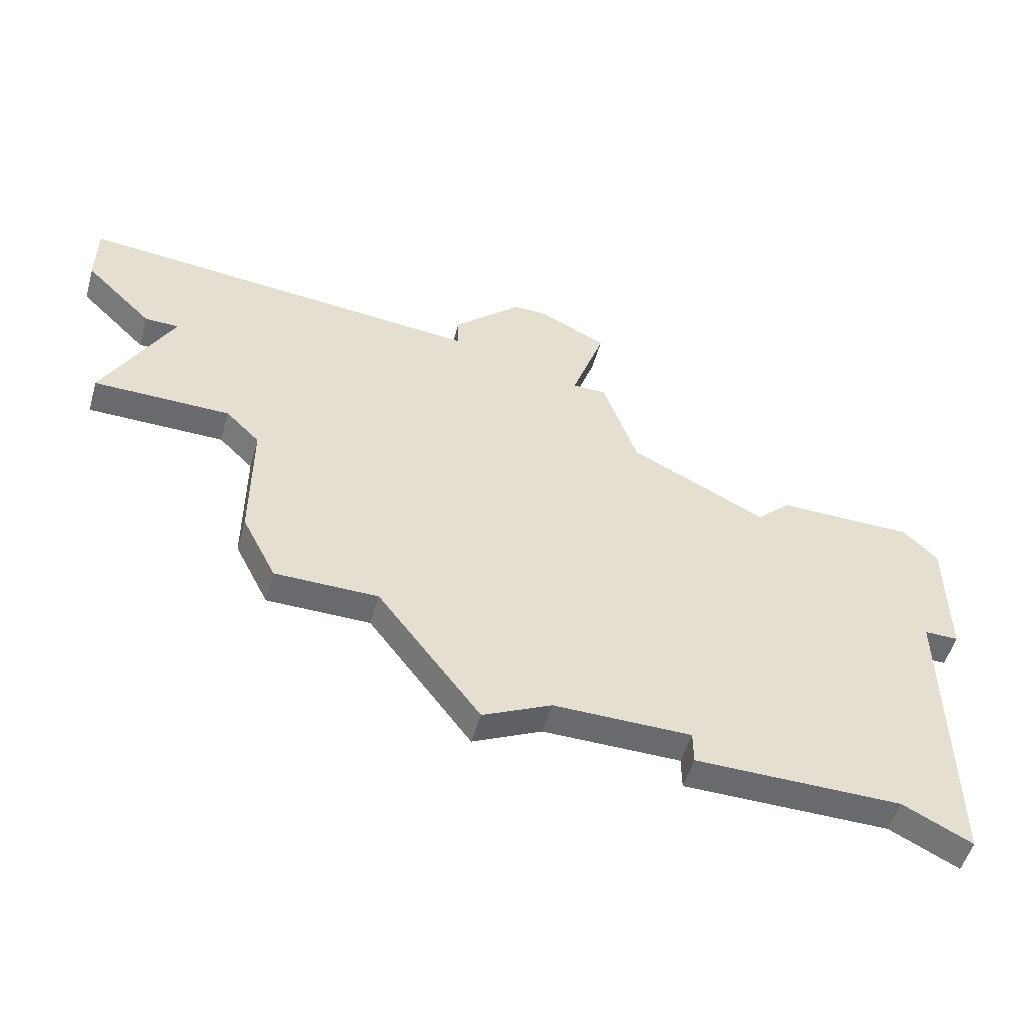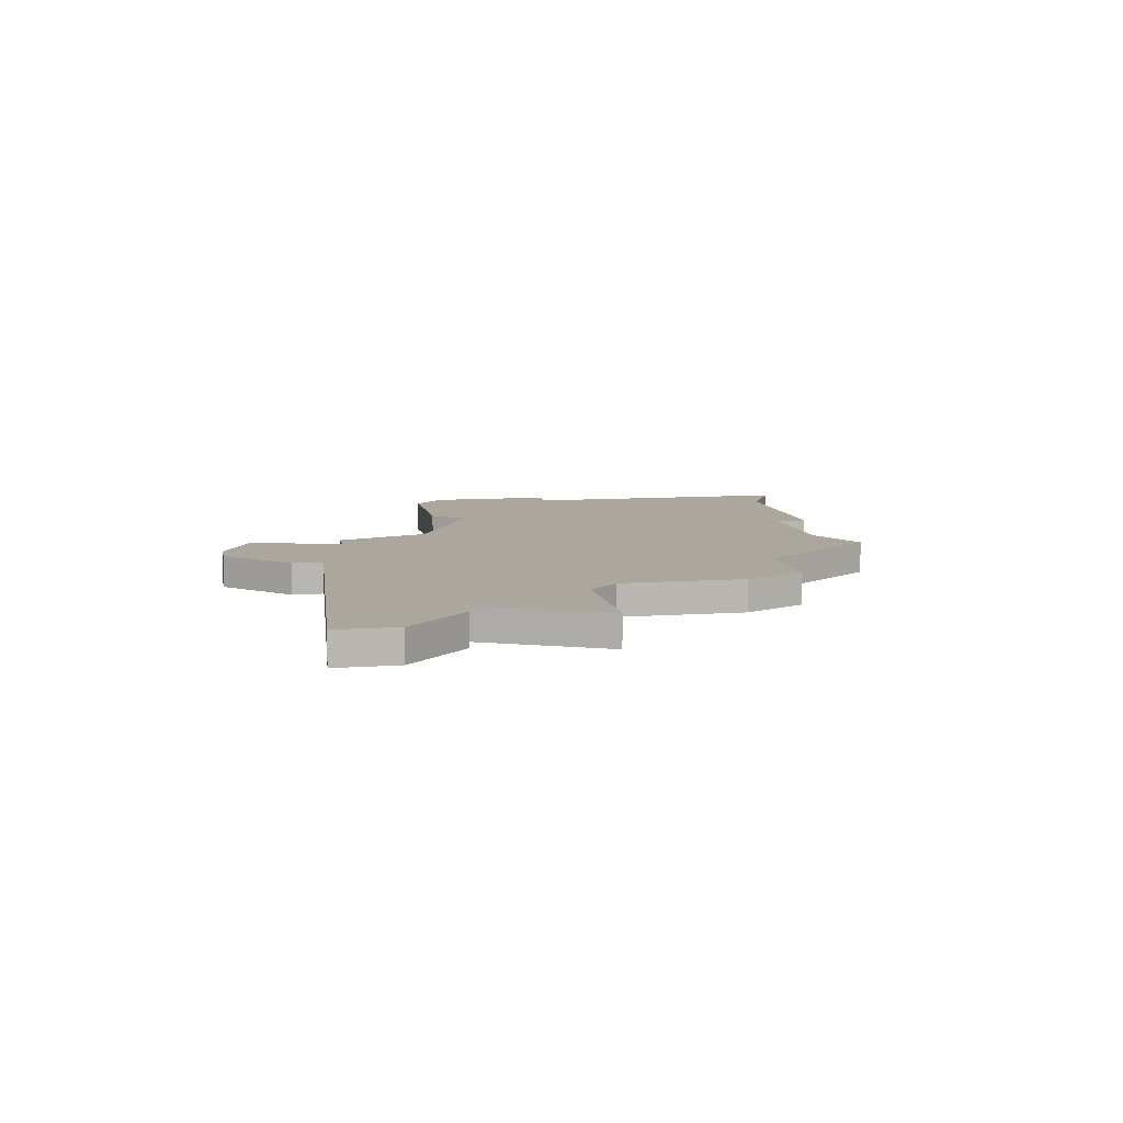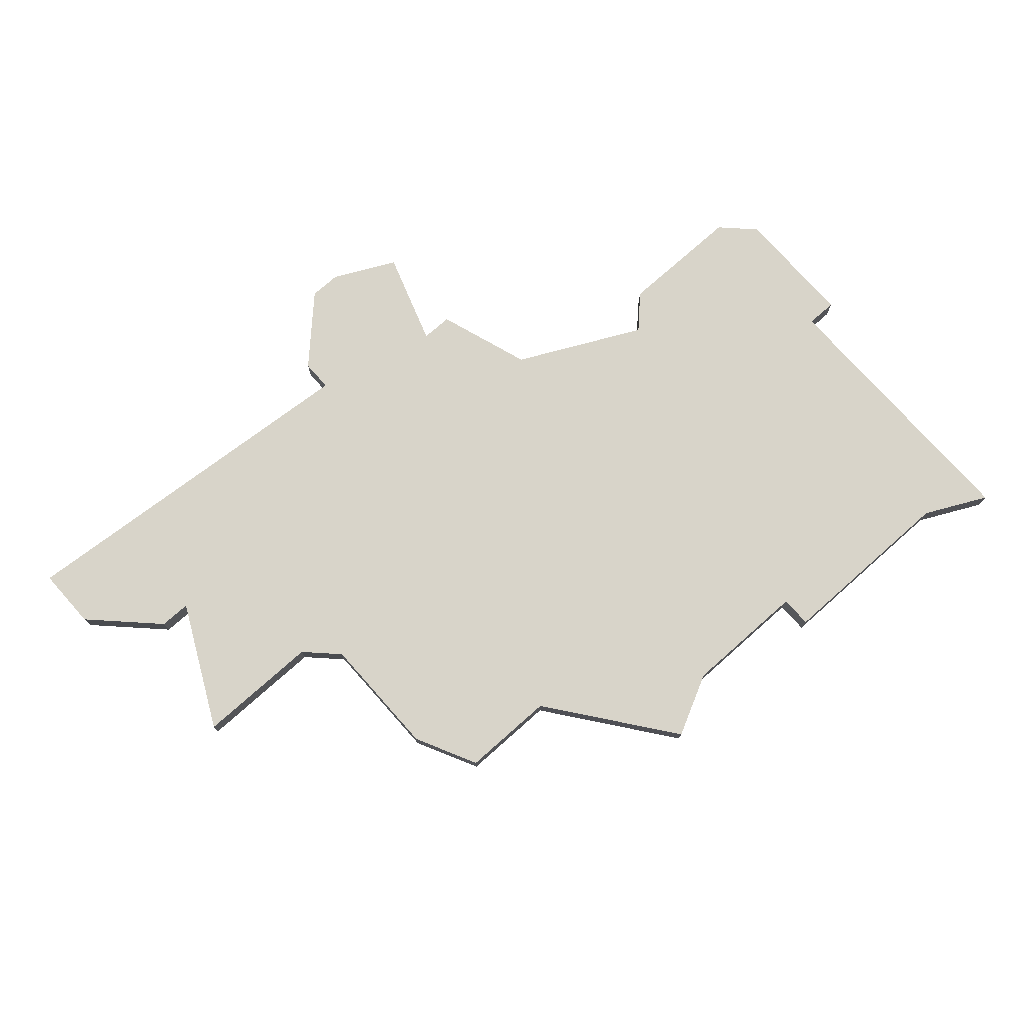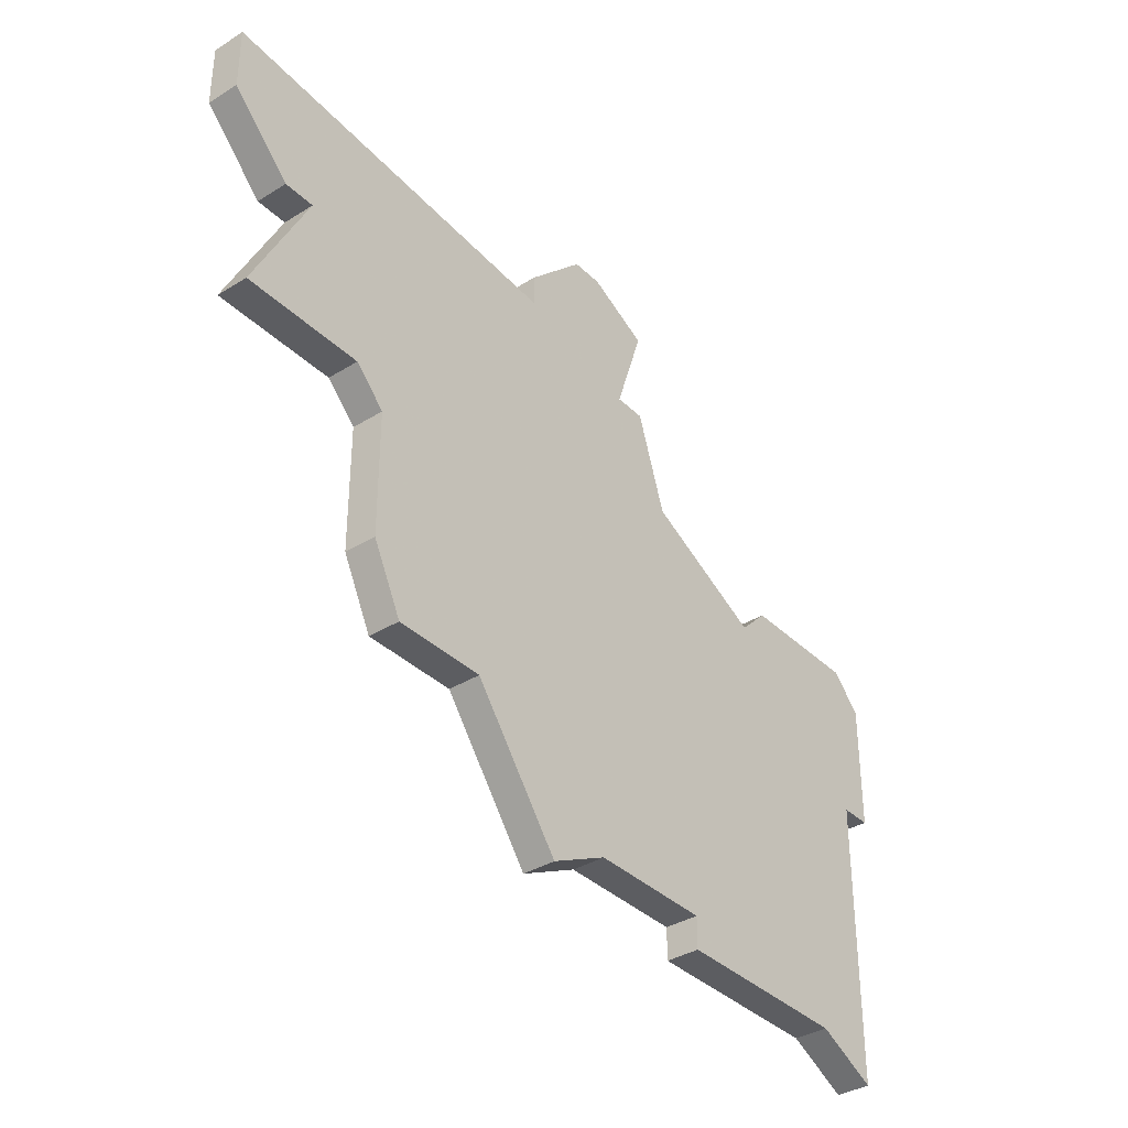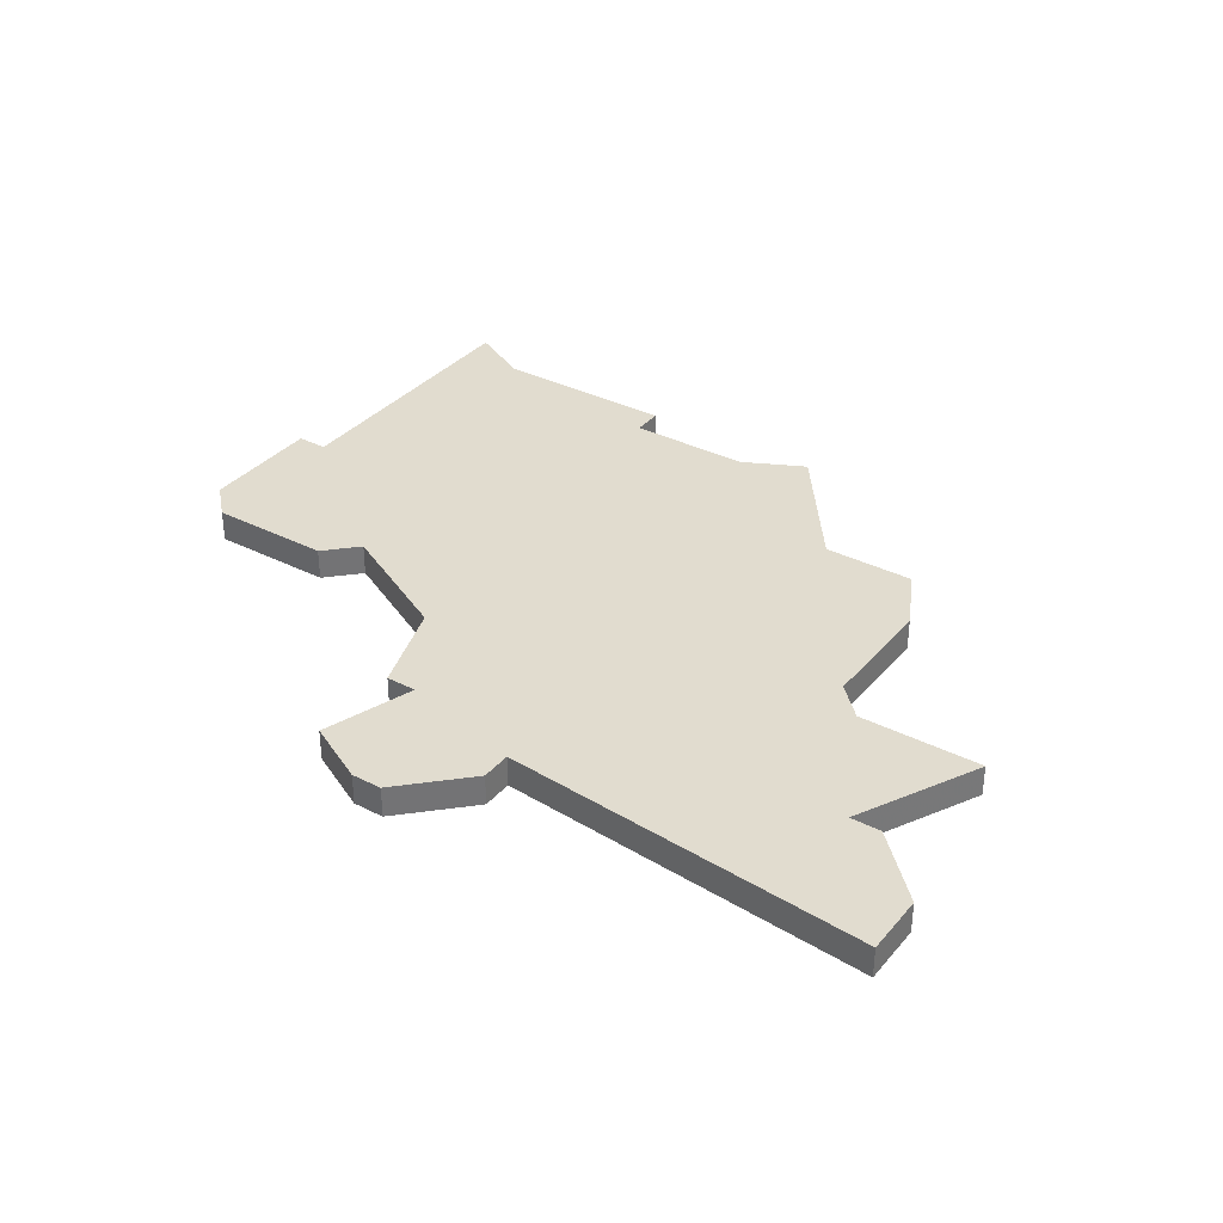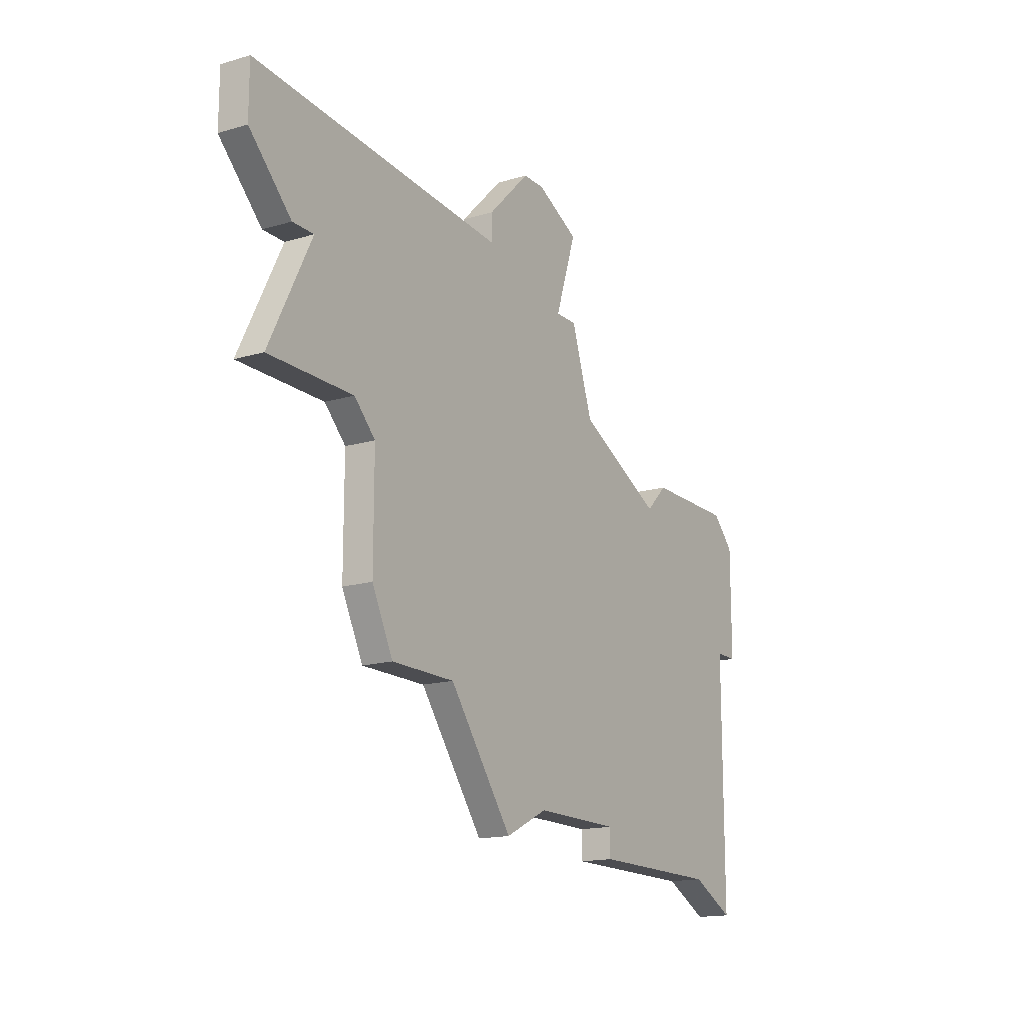
<metadata>
{"format":"obj","ext":"obj","renderer":"f3d","projection":"perspective","resolution":1024,"background":"white","views":[{"elev":-53.0,"azim":-15.9,"up":"+Y"},{"elev":8.3,"azim":-101.6,"up":"+Z"},{"elev":75.1,"azim":-41.6,"up":"+Z"},{"elev":-36.5,"azim":-51.1,"up":"+Y"},{"elev":34.5,"azim":-145.7,"up":"+Z"},{"elev":-16.1,"azim":-58.5,"up":"+Y"}]}
</metadata>
<code>
v 3365 -693 0
v 3361 -693 0
v 3360 -694 0
v 3356 -692 0
v 3355 -689 0
v 3354 -689 0
v 3355 -686 0
v 3353 -685 0
v 3352 -685 0
v 3350 -687 0
v 3350 -688 0
v 3338 -687 0
v 3338 -689 0
v 3340 -691 0
v 3341 -691 0
v 3339 -695 0
v 3343 -695 0
v 3344 -696 0
v 3344 -700 0
v 3345 -702 0
v 3348 -702 0
v 3351 -706 0
v 3353 -705 0
v 3357 -705 0
v 3357 -706 0
v 3363 -706 0
v 3365 -707 0
v 3365 -698 0
v 3366 -698 0
v 3366 -694 0
v 3365 -693 1
v 3361 -693 1
v 3360 -694 1
v 3356 -692 1
v 3355 -689 1
v 3354 -689 1
v 3355 -686 1
v 3353 -685 1
v 3352 -685 1
v 3350 -687 1
v 3350 -688 1
v 3338 -687 1
v 3338 -689 1
v 3340 -691 1
v 3341 -691 1
v 3339 -695 1
v 3343 -695 1
v 3344 -696 1
v 3344 -700 1
v 3345 -702 1
v 3348 -702 1
v 3351 -706 1
v 3353 -705 1
v 3357 -705 1
v 3357 -706 1
v 3363 -706 1
v 3365 -707 1
v 3365 -698 1
v 3366 -698 1
v 3366 -694 1
f 2 1 30
f 6 5 4
f 8 7 6
f 10 9 8
f 13 12 11
f 15 14 13
f 17 16 15
f 20 19 18
f 23 22 21
f 26 25 24
f 28 27 26
f 30 29 28
f 3 2 30
f 10 8 6
f 15 13 11
f 18 17 15
f 21 20 18
f 24 23 21
f 28 26 24
f 3 30 28
f 10 6 4
f 18 15 11
f 24 21 18
f 3 28 24
f 11 10 4
f 24 18 11
f 4 3 24
f 24 11 4
f 60 31 32
f 34 35 36
f 36 37 38
f 38 39 40
f 41 42 43
f 43 44 45
f 45 46 47
f 48 49 50
f 51 52 53
f 54 55 56
f 56 57 58
f 58 59 60
f 60 32 33
f 36 38 40
f 41 43 45
f 45 47 48
f 48 50 51
f 51 53 54
f 54 56 58
f 58 60 33
f 34 36 40
f 41 45 48
f 48 51 54
f 54 58 33
f 34 40 41
f 41 48 54
f 54 33 34
f 34 41 54
f 32 31 2
f 2 31 1
f 33 32 3
f 3 32 2
f 34 33 4
f 4 33 3
f 35 34 5
f 5 34 4
f 36 35 6
f 6 35 5
f 37 36 7
f 7 36 6
f 38 37 8
f 8 37 7
f 39 38 9
f 9 38 8
f 40 39 10
f 10 39 9
f 41 40 11
f 11 40 10
f 42 41 12
f 12 41 11
f 43 42 13
f 13 42 12
f 44 43 14
f 14 43 13
f 45 44 15
f 15 44 14
f 46 45 16
f 16 45 15
f 47 46 17
f 17 46 16
f 48 47 18
f 18 47 17
f 49 48 19
f 19 48 18
f 50 49 20
f 20 49 19
f 51 50 21
f 21 50 20
f 52 51 22
f 22 51 21
f 53 52 23
f 23 52 22
f 54 53 24
f 24 53 23
f 55 54 25
f 25 54 24
f 56 55 26
f 26 55 25
f 57 56 27
f 27 56 26
f 58 57 28
f 28 57 27
f 59 58 29
f 29 58 28
f 31 60 1
f 1 60 30
f 60 59 30
f 30 59 29

</code>
